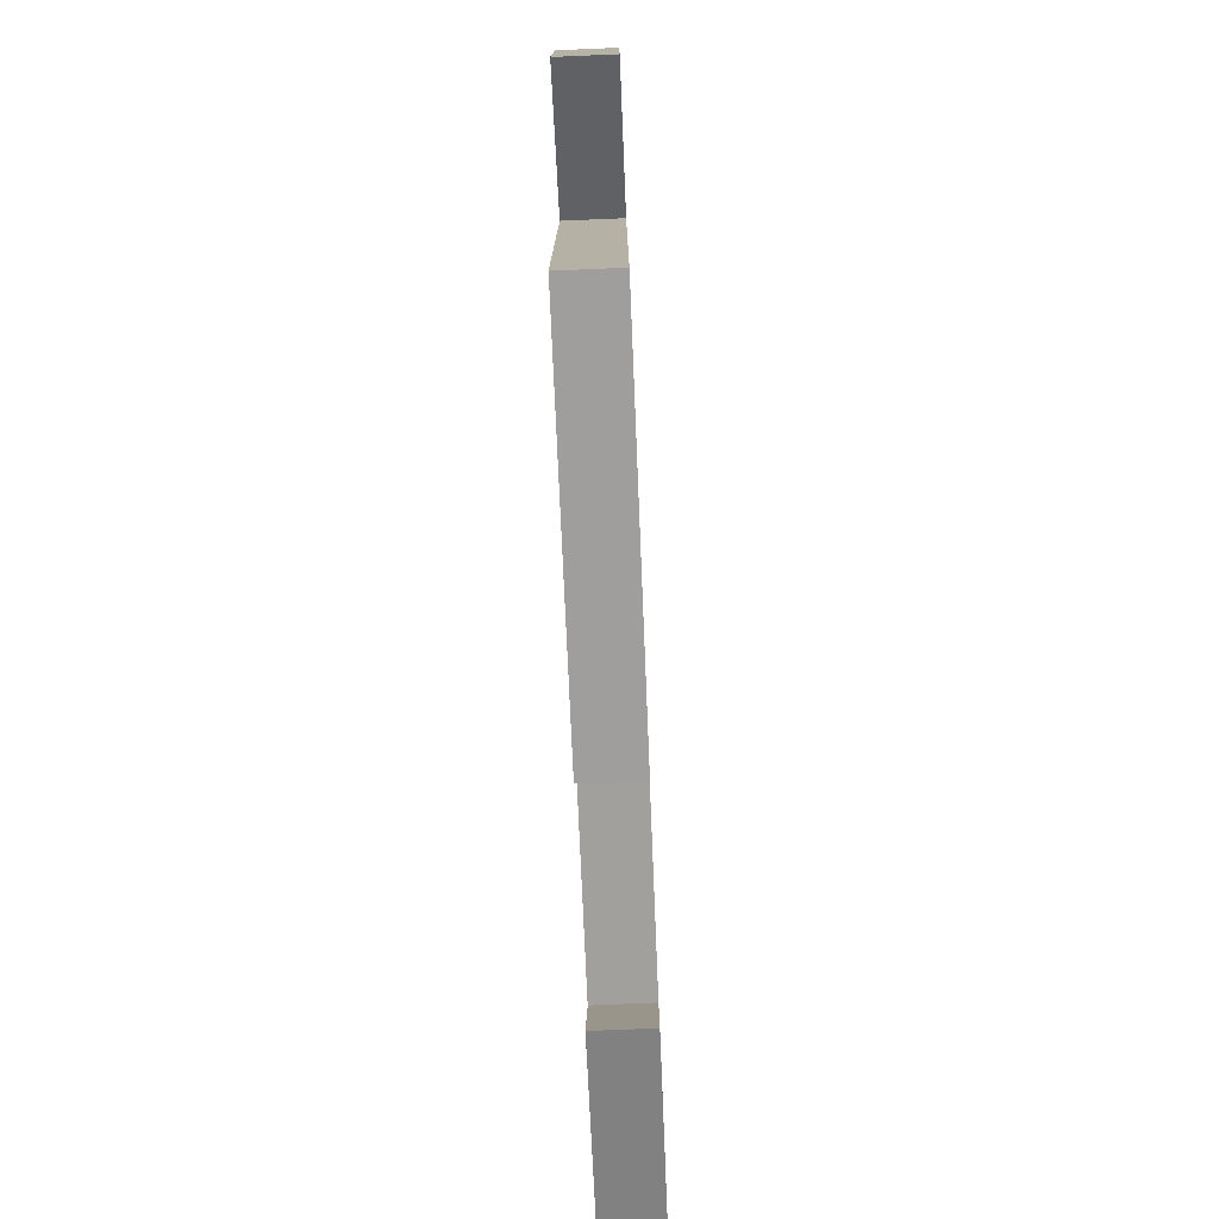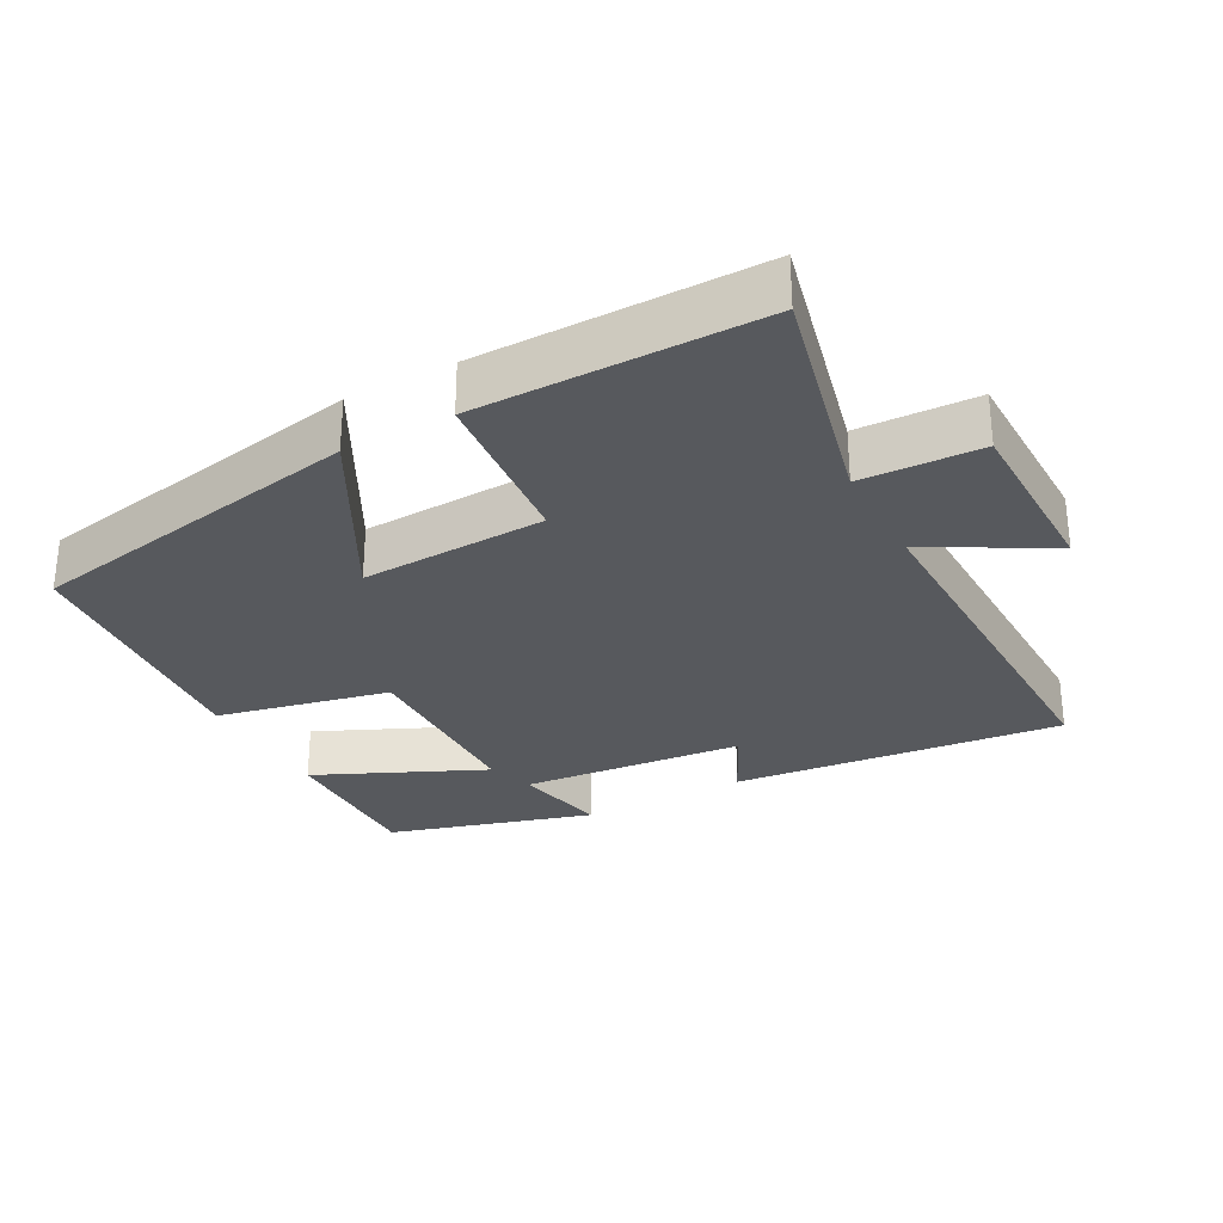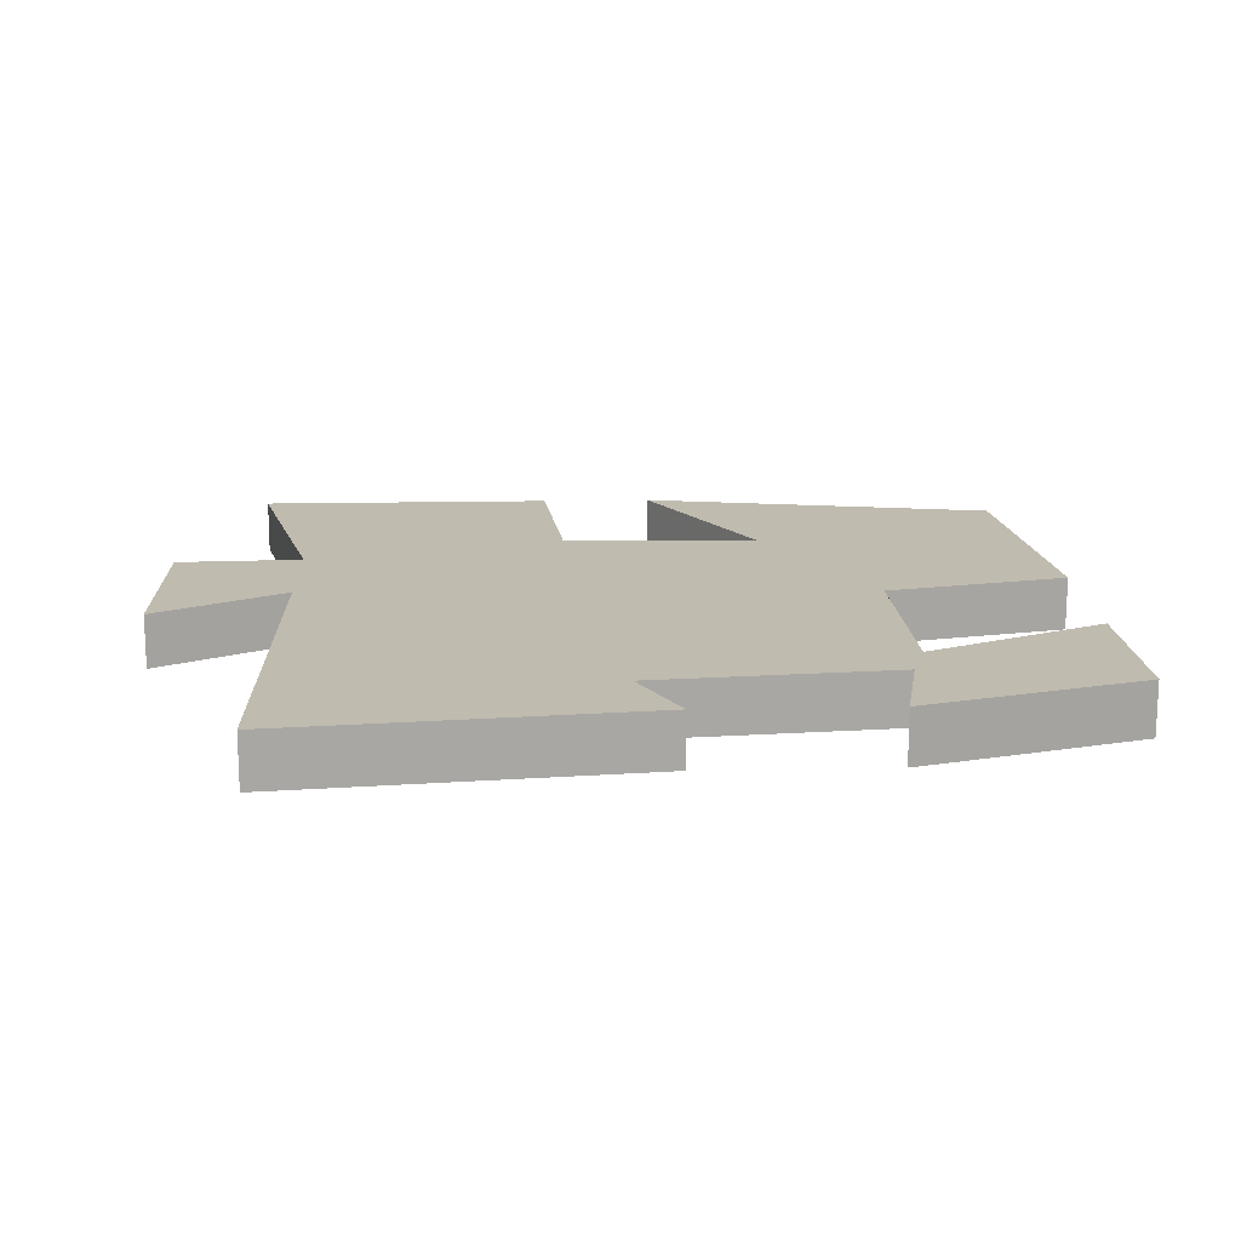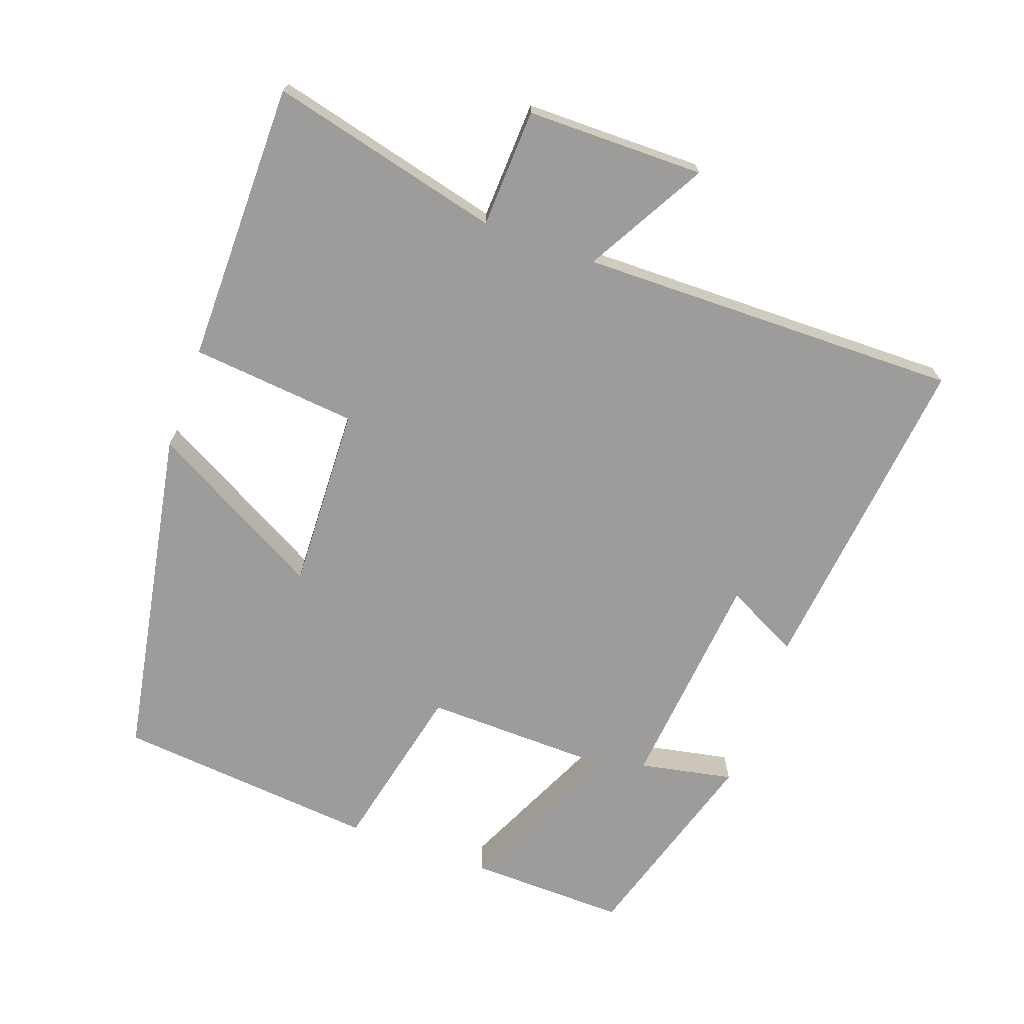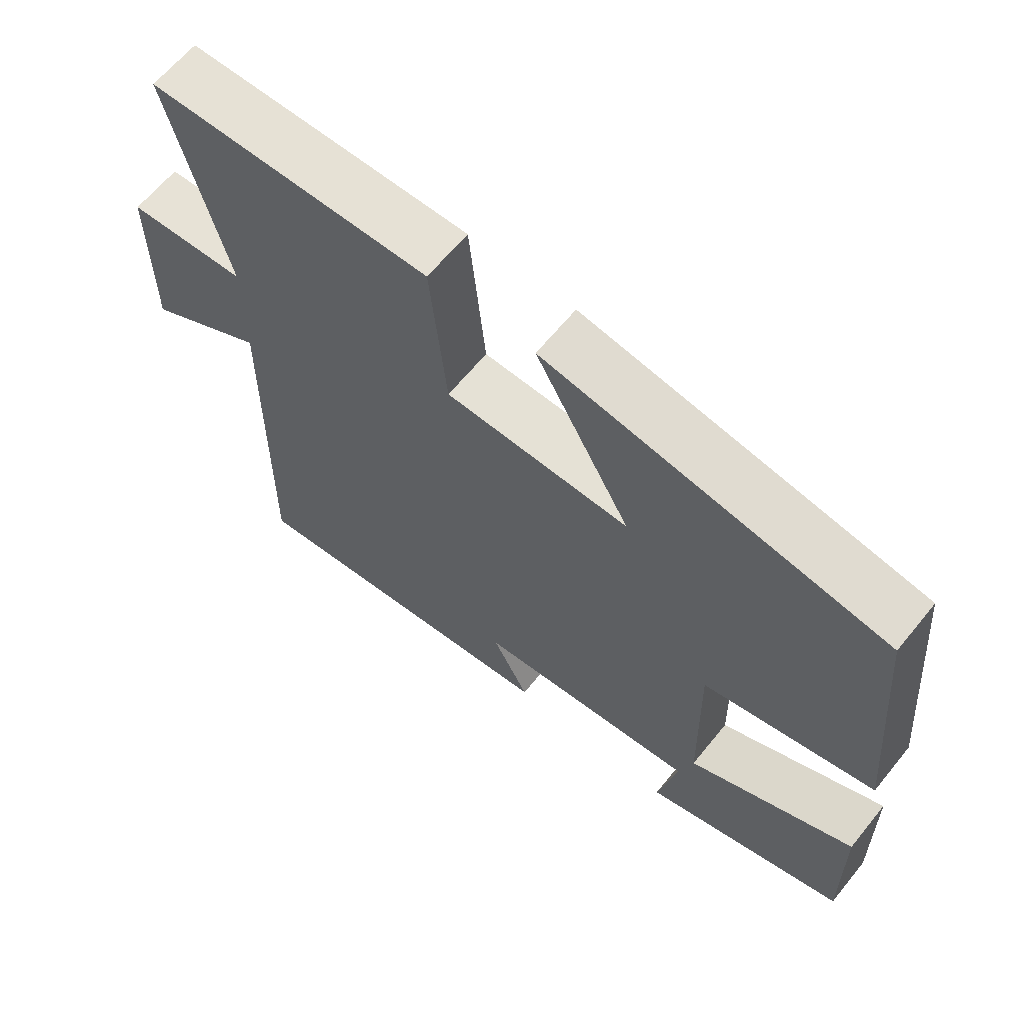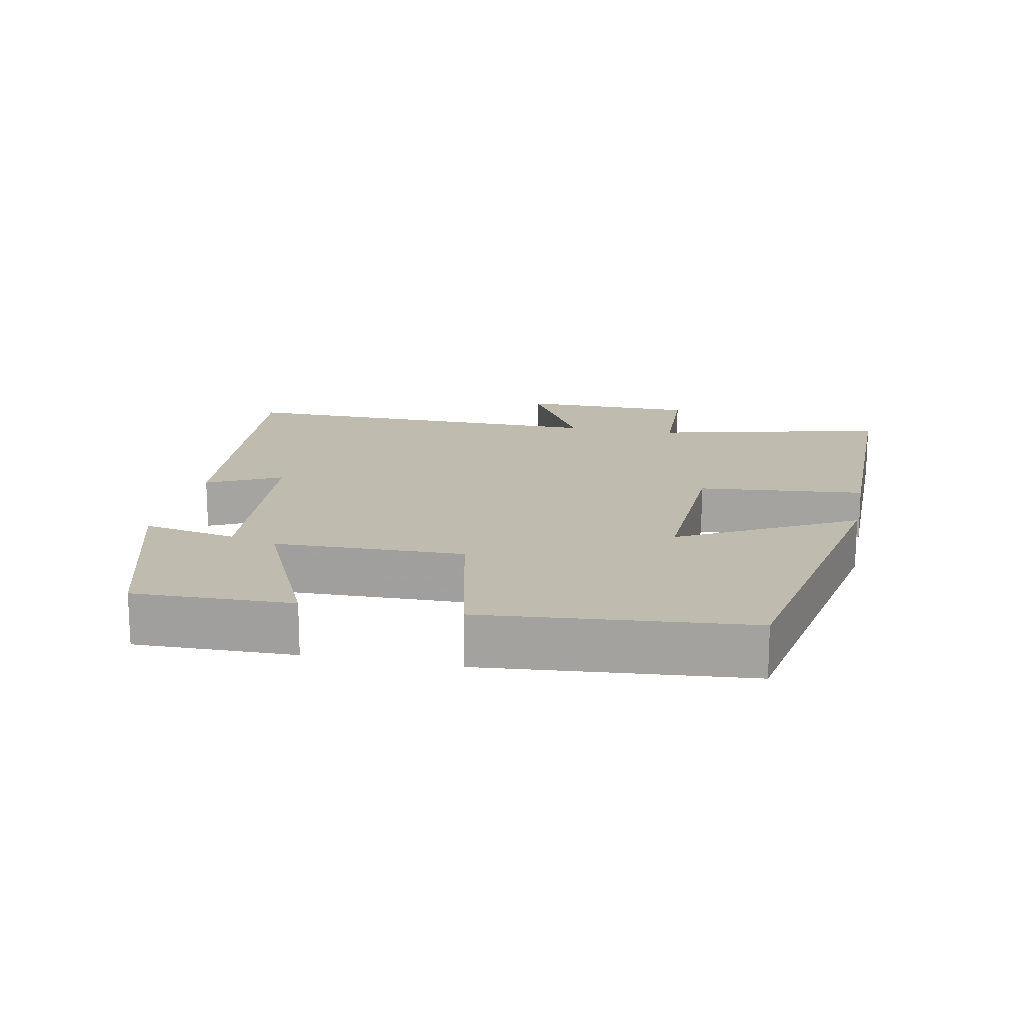
<metadata>
{"format":"obj","ext":"obj","renderer":"f3d","projection":"perspective","resolution":1024,"background":"white","views":[{"elev":-76.9,"azim":92.4,"up":"+Z"},{"elev":-29.2,"azim":28.6,"up":"+Y"},{"elev":15.9,"azim":177.7,"up":"+Y"},{"elev":-70.1,"azim":70.1,"up":"+Y"},{"elev":64.1,"azim":-140.9,"up":"+Z"},{"elev":16.1,"azim":-78.5,"up":"+Y"}]}
</metadata>
<code>
v -0.465 0.07 0.411
v 0.023 0.07 0.5
v -0.114 0.07 0.25
v 0.152 0.07 0.26
v 0.175 0.07 0.5
v 0.581 0.07 0.499
v 0.5 0.07 0.166
v 0.671 0.07 0.159
v 0.673 0.07 -0.097
v 0.5 0.07 0
v 0.508 0.07 -0.55
v 0.032 0.07 -0.5
v 0.085 0.07 -0.394
v -0.237 0.07 -0.364
v -0.21 0.07 -0.5
v -0.505 0.07 -0.412
v -0.5 0.07 -0.184
v -0.258 0.07 -0.295
v -0.252 0.07 -0.023
v -0.5 0.07 0.032
v -0.465 0 0.411
v 0.023 0 0.5
v -0.114 0 0.25
v 0.152 0 0.26
v 0.175 0 0.5
v 0.581 0 0.499
v 0.5 0 0.166
v 0.671 0 0.159
v 0.673 0 -0.097
v 0.5 0 0
v 0.508 0 -0.55
v 0.032 0 -0.5
v 0.085 0 -0.394
v -0.237 0 -0.364
v -0.21 0 -0.5
v -0.505 0 -0.412
v -0.5 0 -0.184
v -0.258 0 -0.295
v -0.252 0 -0.023
v -0.5 0 0.032
f 19 20 1
f 16 17 18
f 15 16 18
f 14 15 18
f 13 14 18 19
f 10 11 12 13
f 10 13 19
f 7 8 9 10
f 7 10 19
f 4 5 6 7
f 3 4 7 19
f 1 2 3
f 1 3 19
f 21 40 39
f 38 37 36
f 38 36 35
f 38 35 34
f 39 38 34 33
f 33 32 31 30
f 39 33 30
f 30 29 28 27
f 39 30 27
f 27 26 25 24
f 39 27 24 23
f 23 22 21
f 39 23 21
f 1 21 22 2
f 2 22 23 3
f 3 23 24 4
f 4 24 25 5
f 5 25 26 6
f 6 26 27 7
f 7 27 28 8
f 8 28 29 9
f 9 29 30 10
f 10 30 31 11
f 11 31 32 12
f 12 32 33 13
f 13 33 34 14
f 14 34 35 15
f 15 35 36 16
f 16 36 37 17
f 17 37 38 18
f 18 38 39 19
f 19 39 40 20
f 20 40 21 1

</code>
